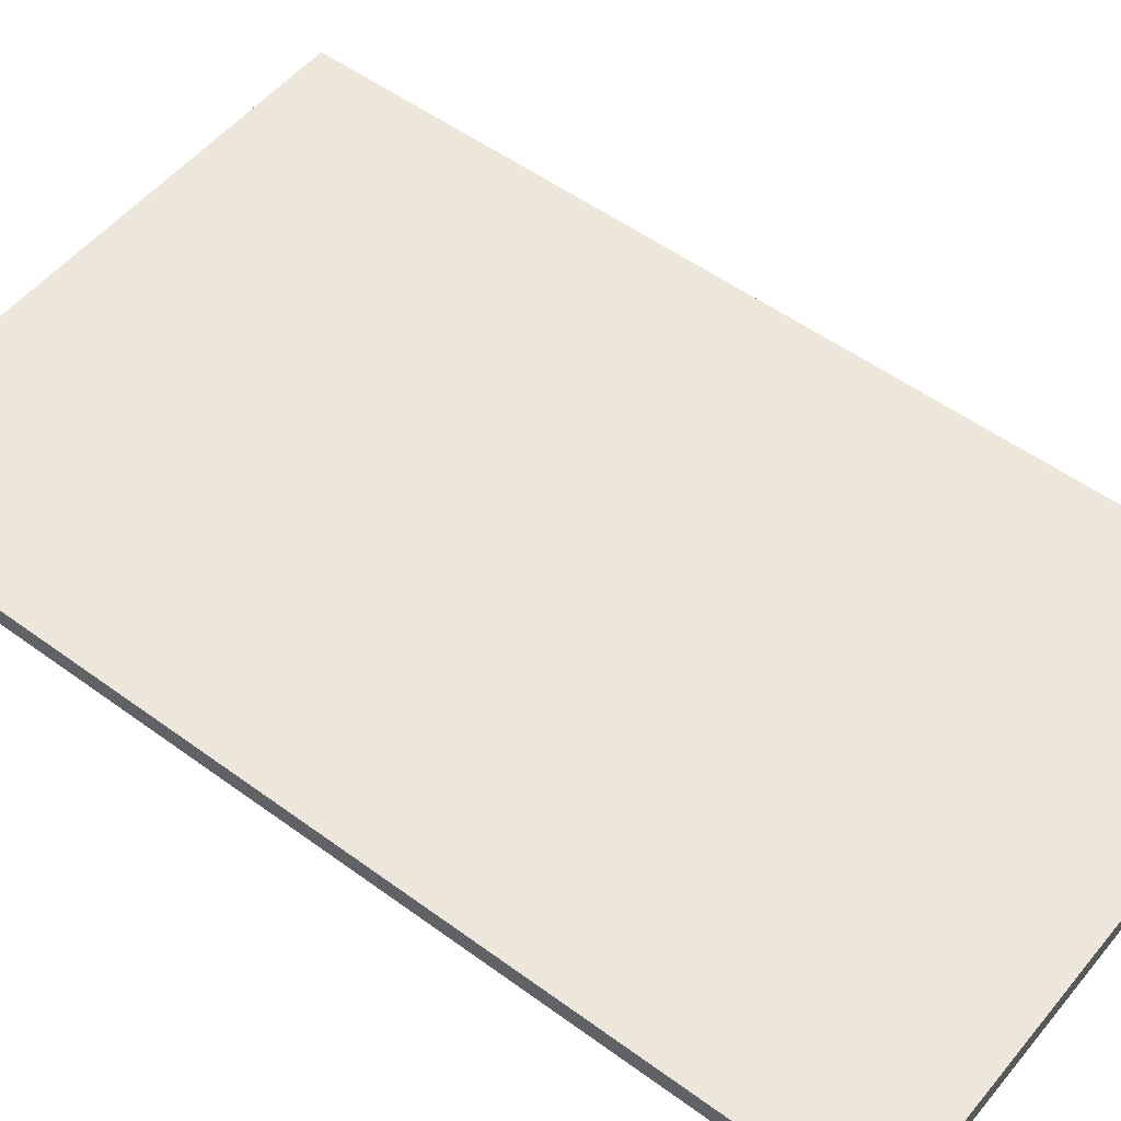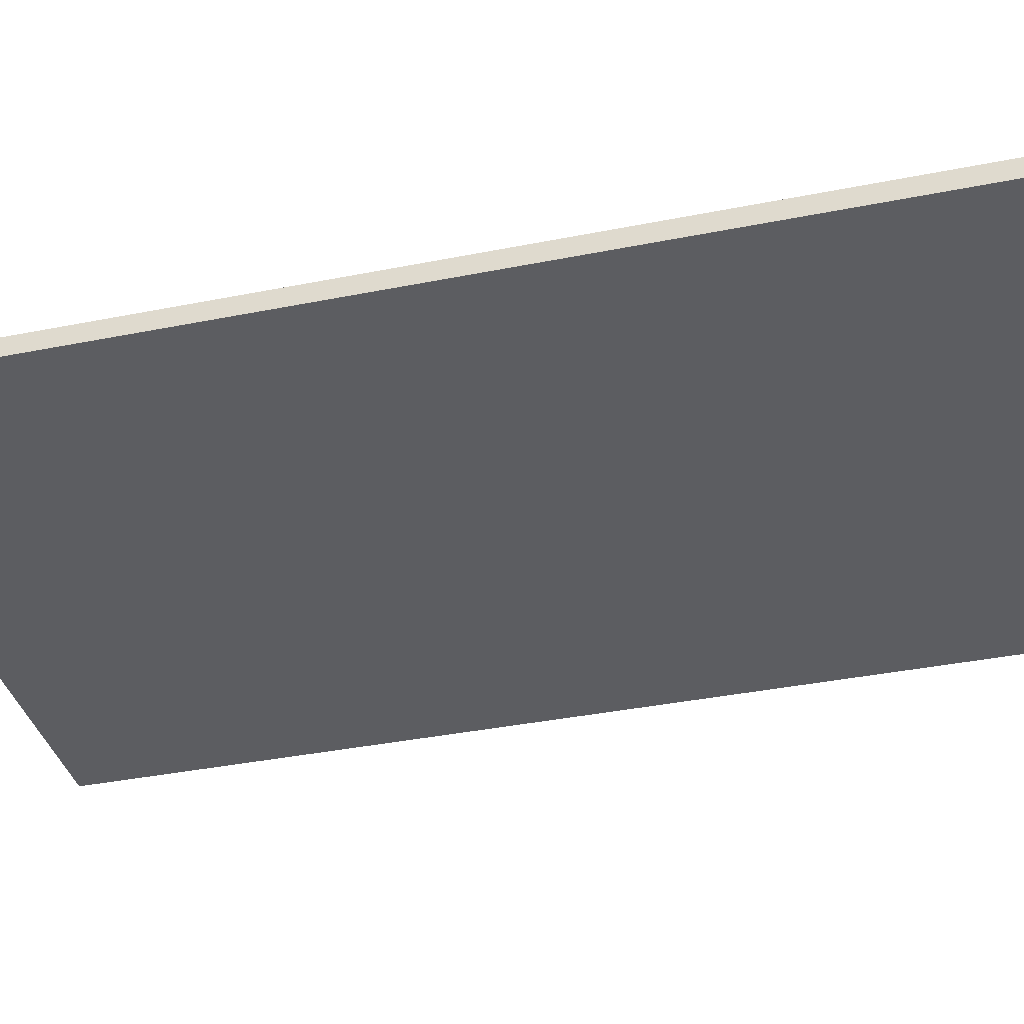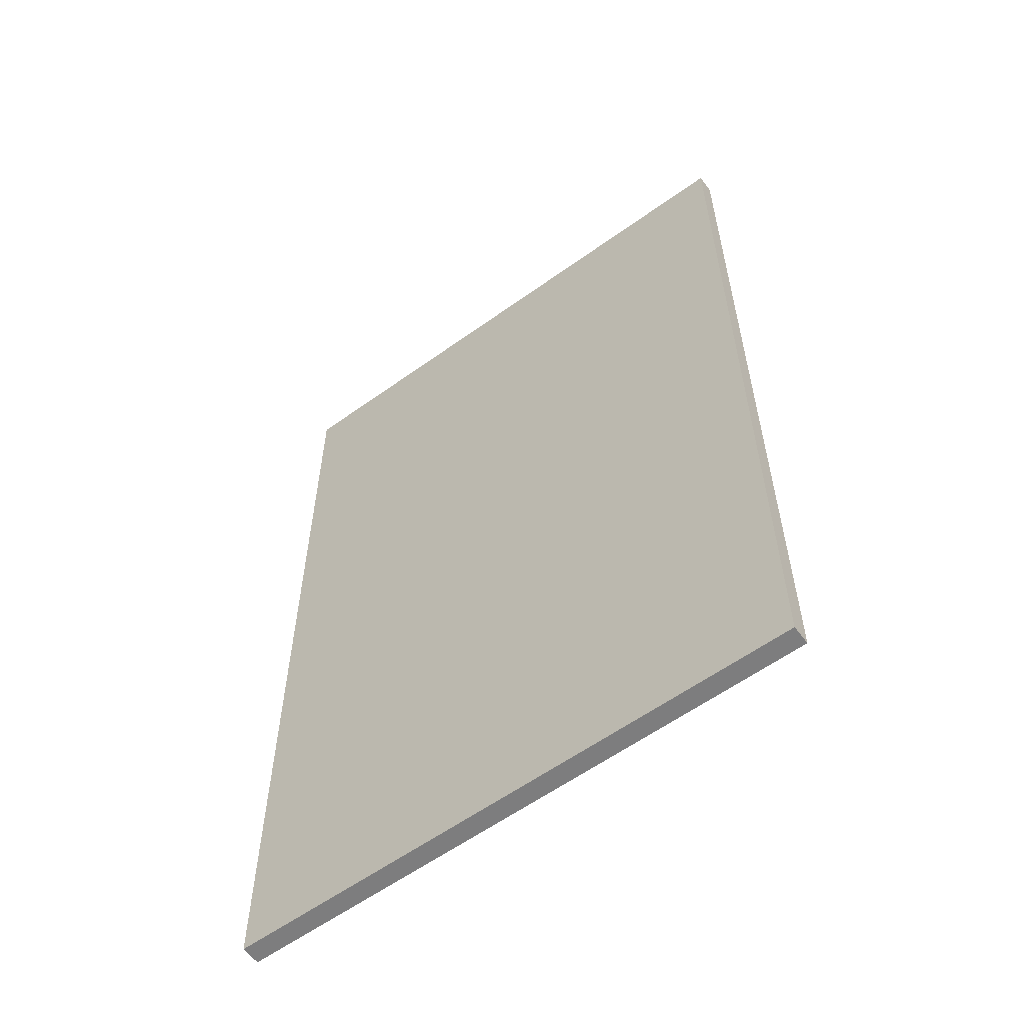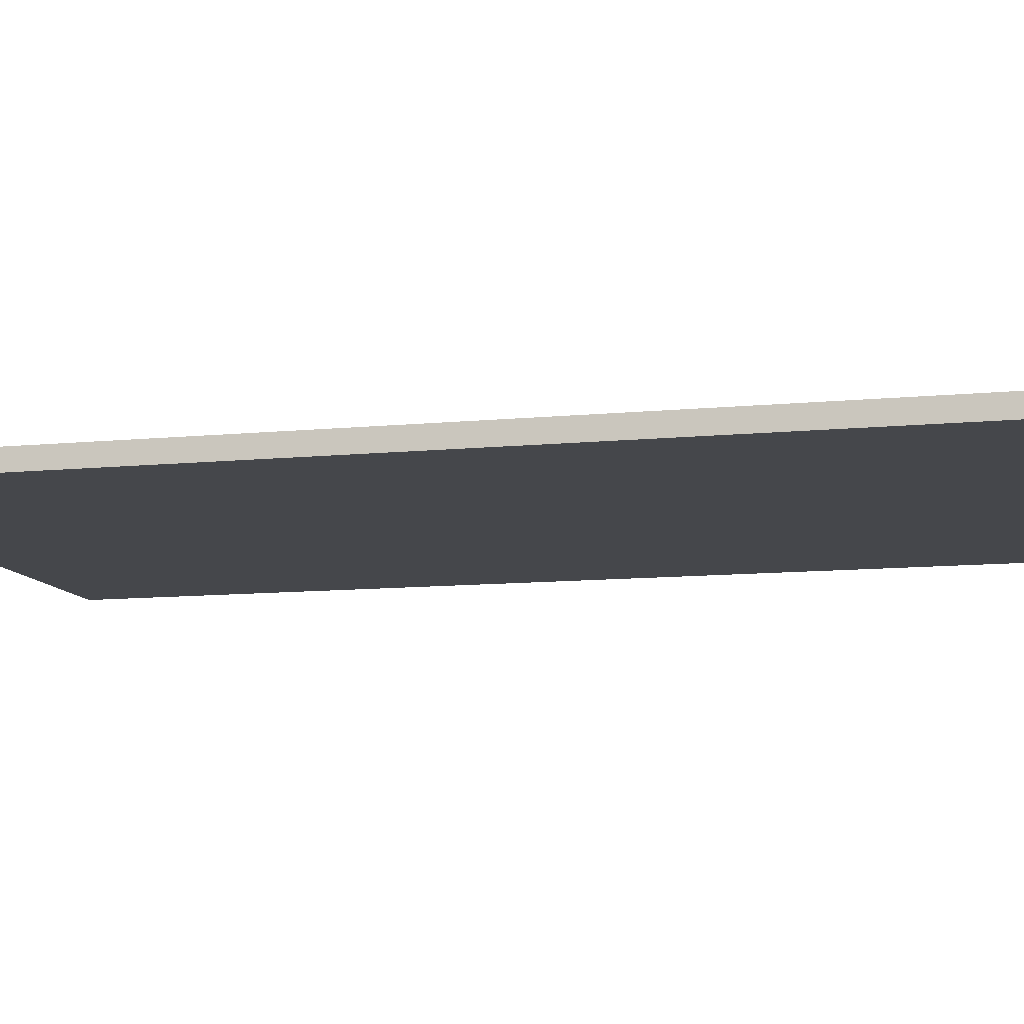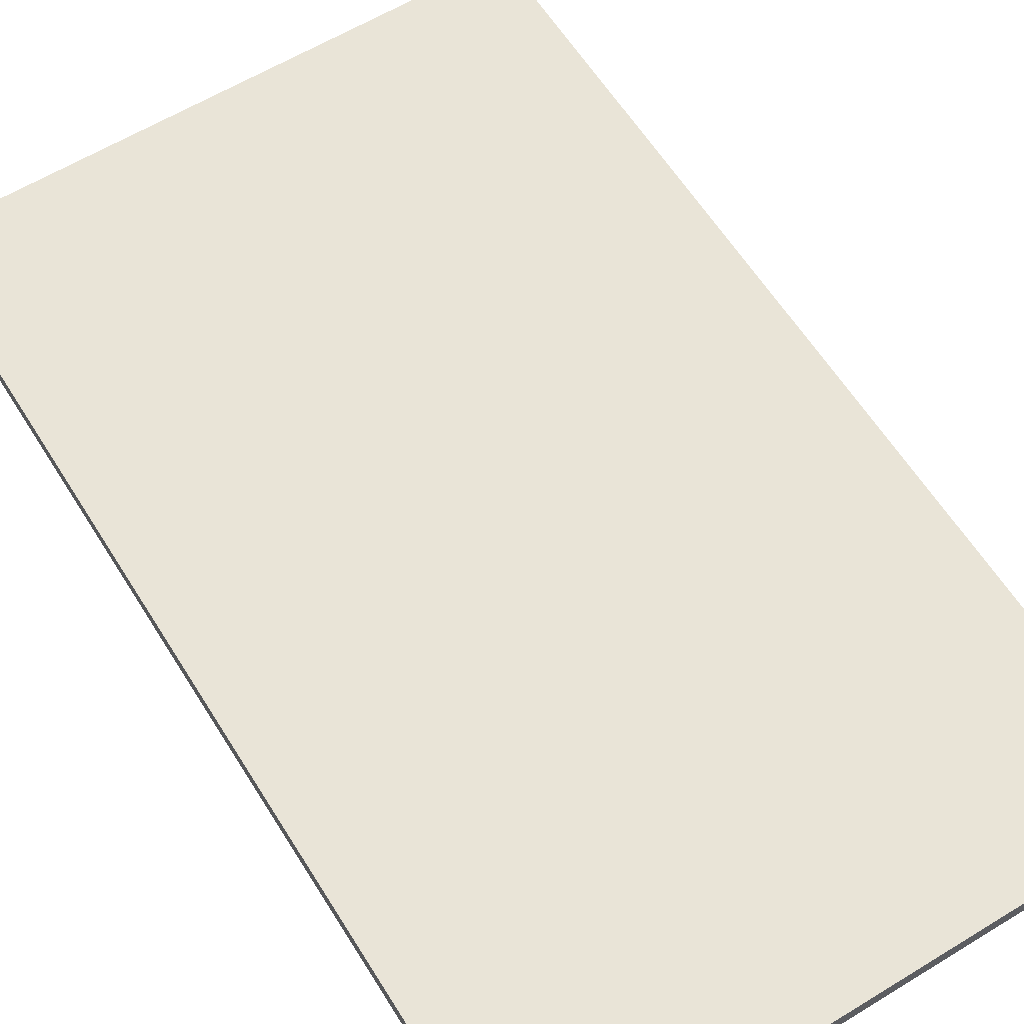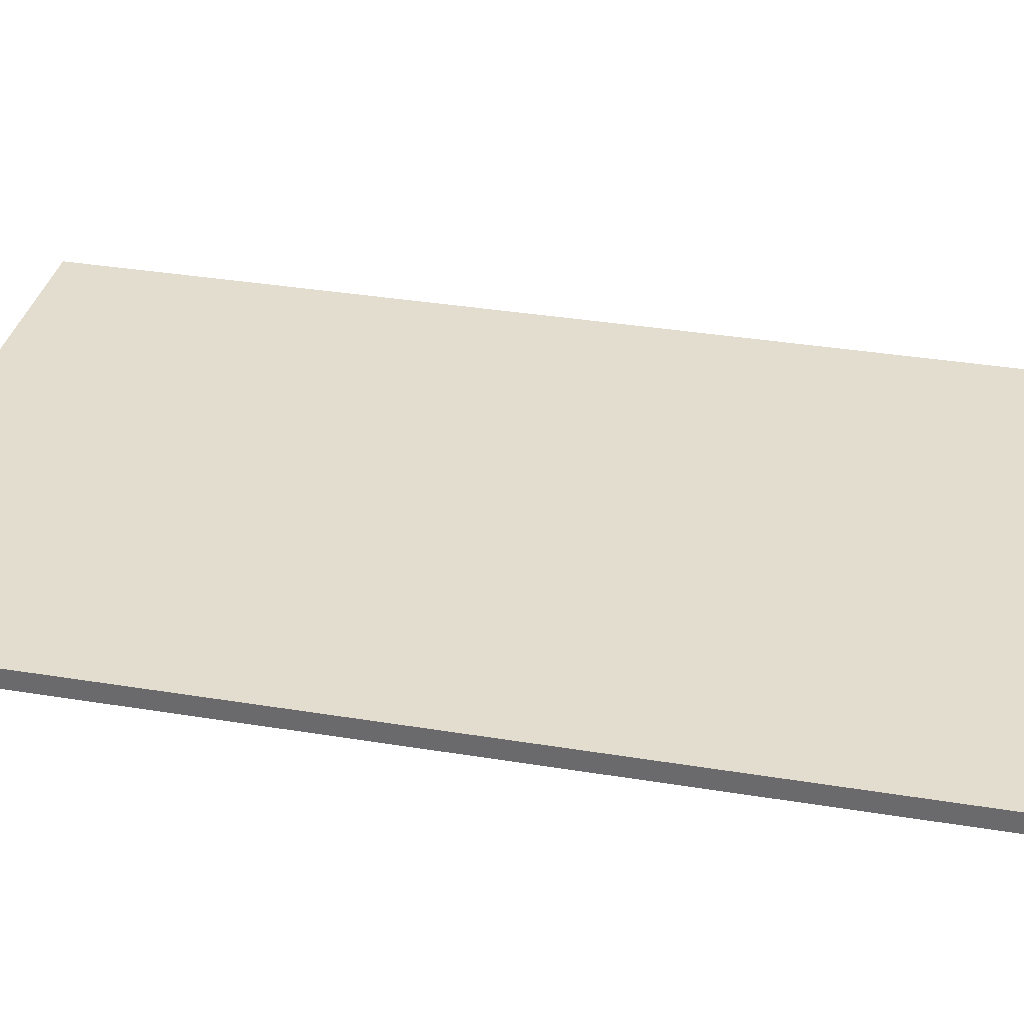
<metadata>
{"format":"obj","ext":"obj","renderer":"f3d","projection":"perspective","resolution":1024,"background":"white","views":[{"elev":52.5,"azim":-51.7,"up":"+Z"},{"elev":-37.2,"azim":104.5,"up":"+Z"},{"elev":-59.2,"azim":36.5,"up":"+Y"},{"elev":-10.6,"azim":-75.9,"up":"+Z"},{"elev":60.9,"azim":-31.9,"up":"+Z"},{"elev":34.8,"azim":102.4,"up":"+Z"}]}
</metadata>
<code>
o Plane
v -1.5 -2.5 -0.03333
v 1.5 -2.5 -0.03333
v -1.5 2.5 -0.03333
v 1.5 2.5 -0.03333
v -1.5 2.5 -0.03333
v -1.5 -2.5 -0.03333
v 1.5 -2.5 -0.03333
v 1.5 2.5 -0.03333
v -1.5 2.5 0.06667
v -1.5 -2.5 0.06667
v 1.5 -2.5 0.06667
v 1.5 2.5 0.06667
f 1 3 4 2
f 7 8 12 11
f 2 4 8 7
f 3 1 6 5
f 4 3 5 8
f 1 2 7 6
f 10 11 12 9
f 5 6 10 9
f 8 5 9 12
f 6 7 11 10

</code>
